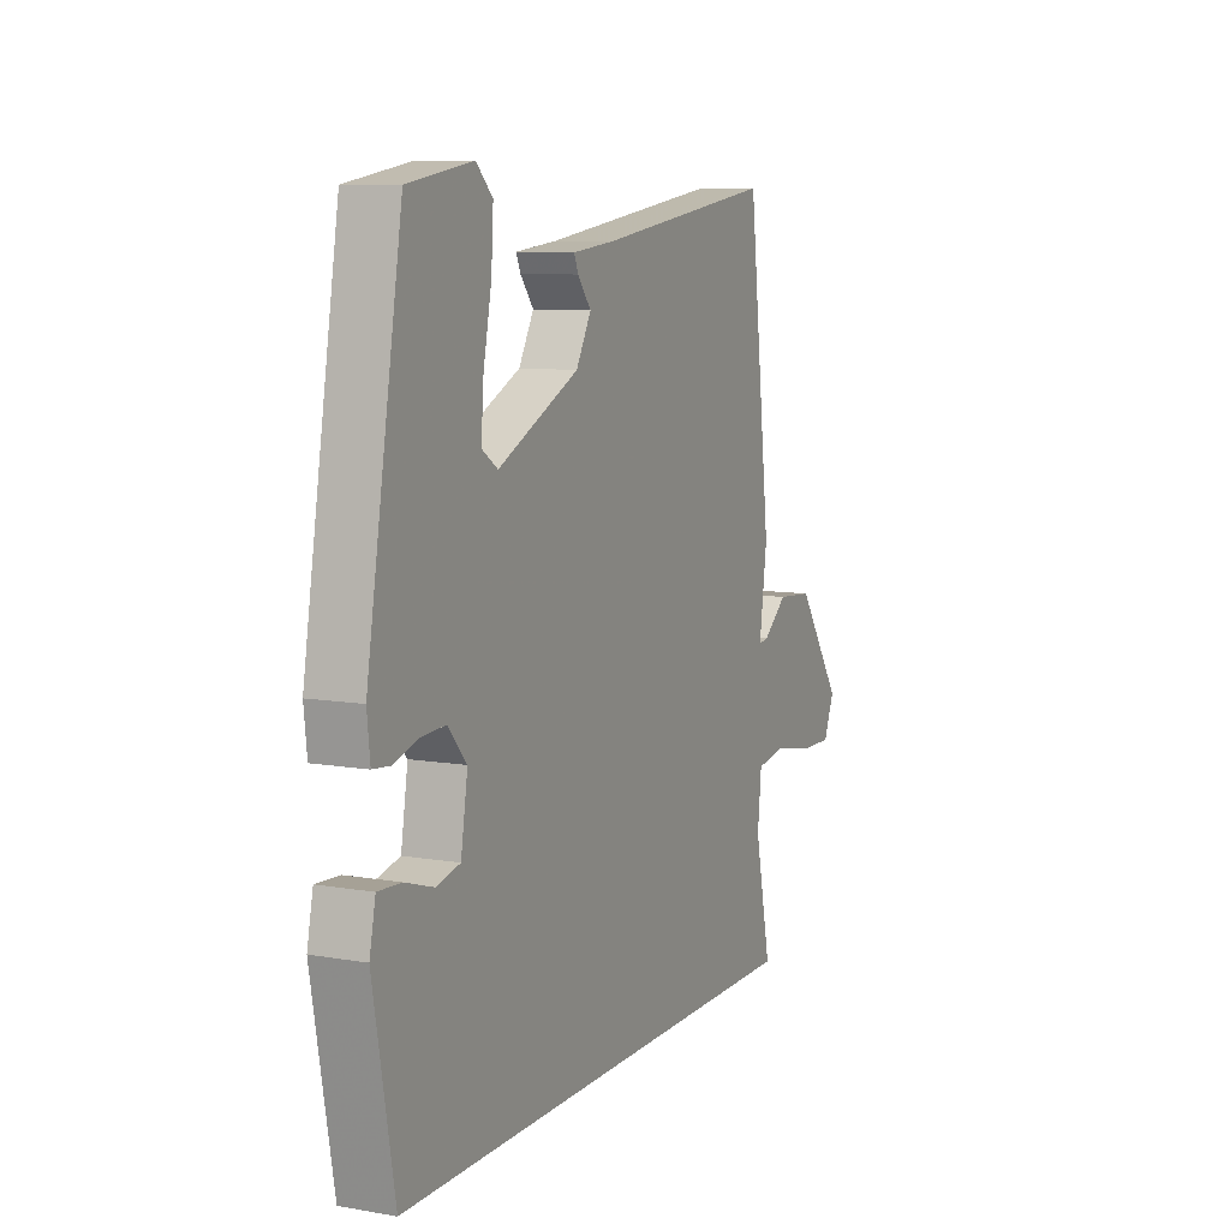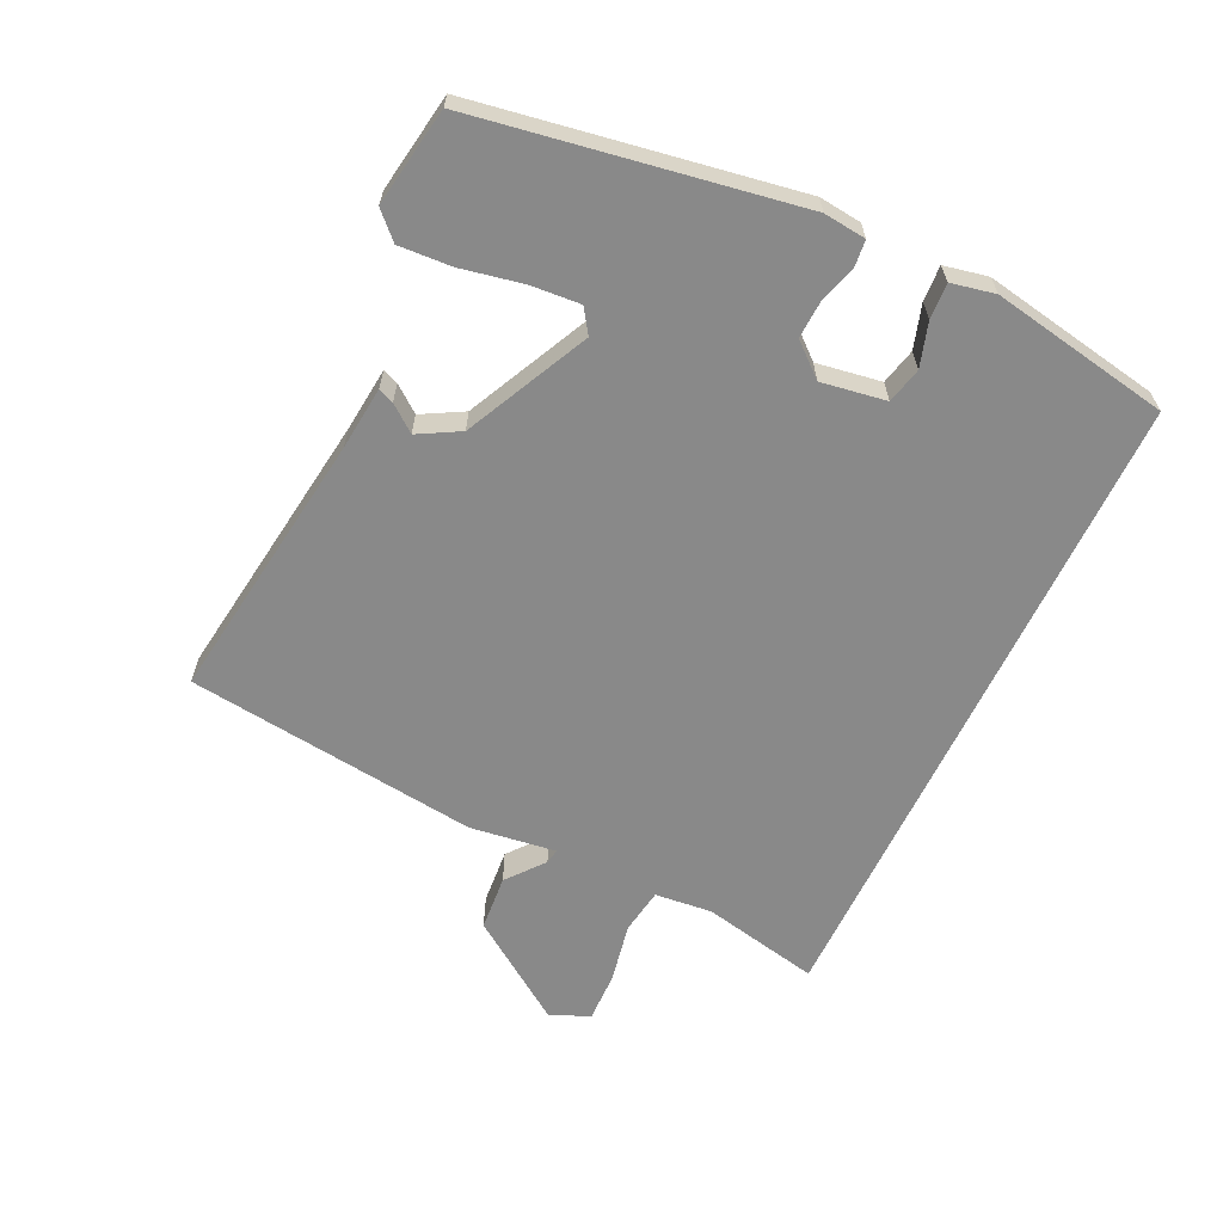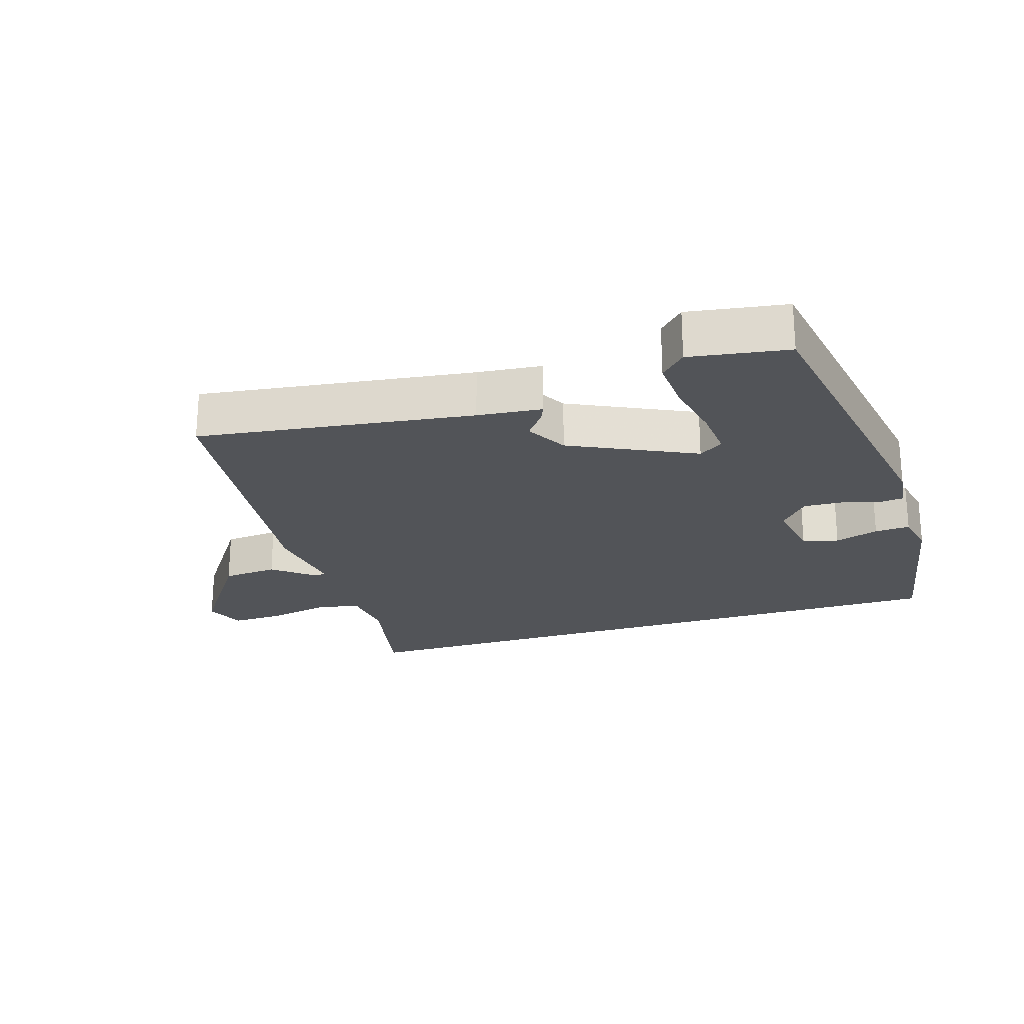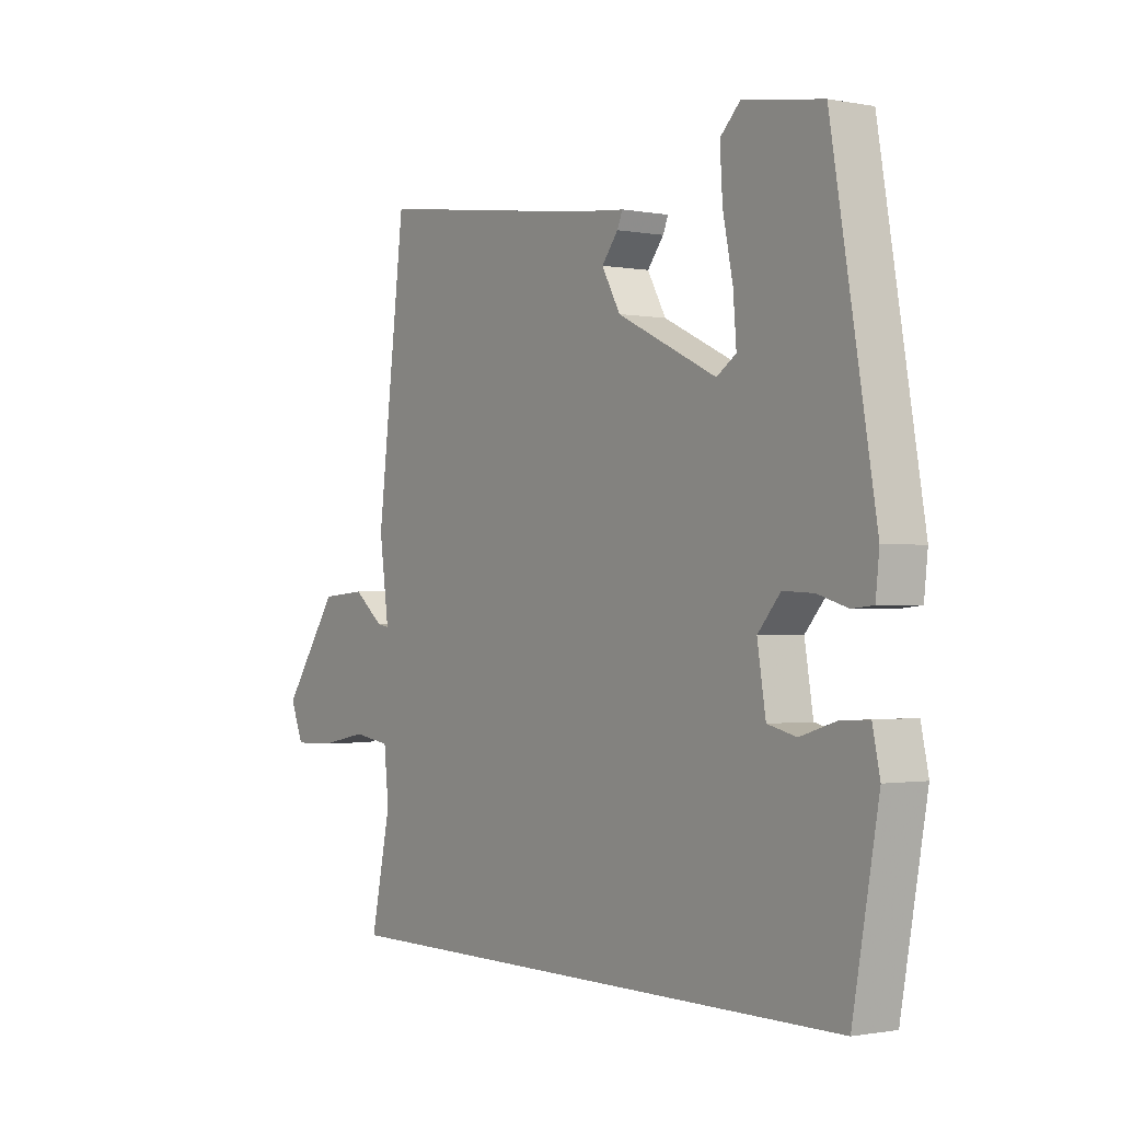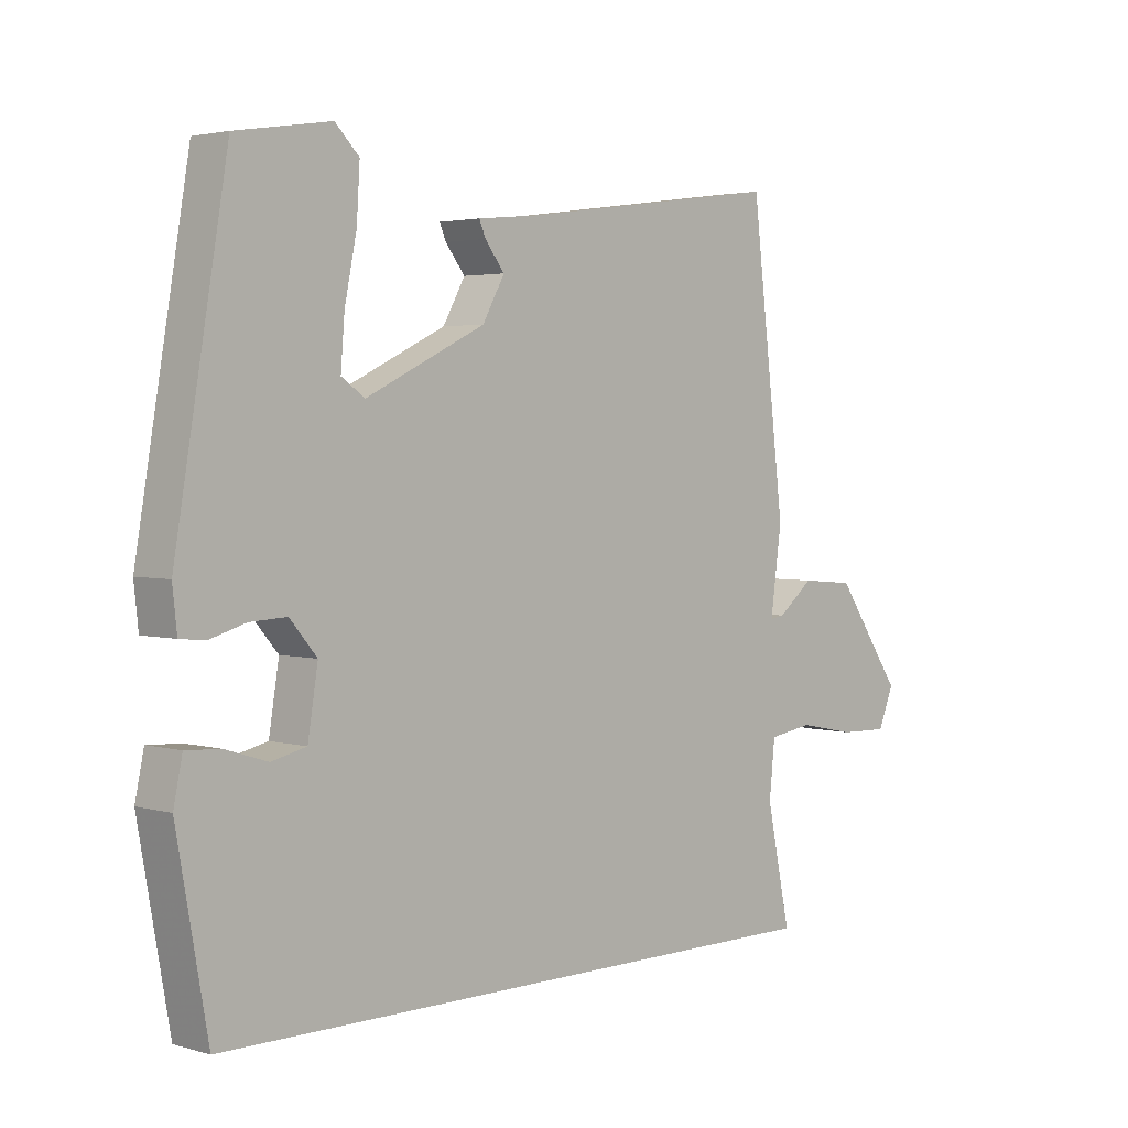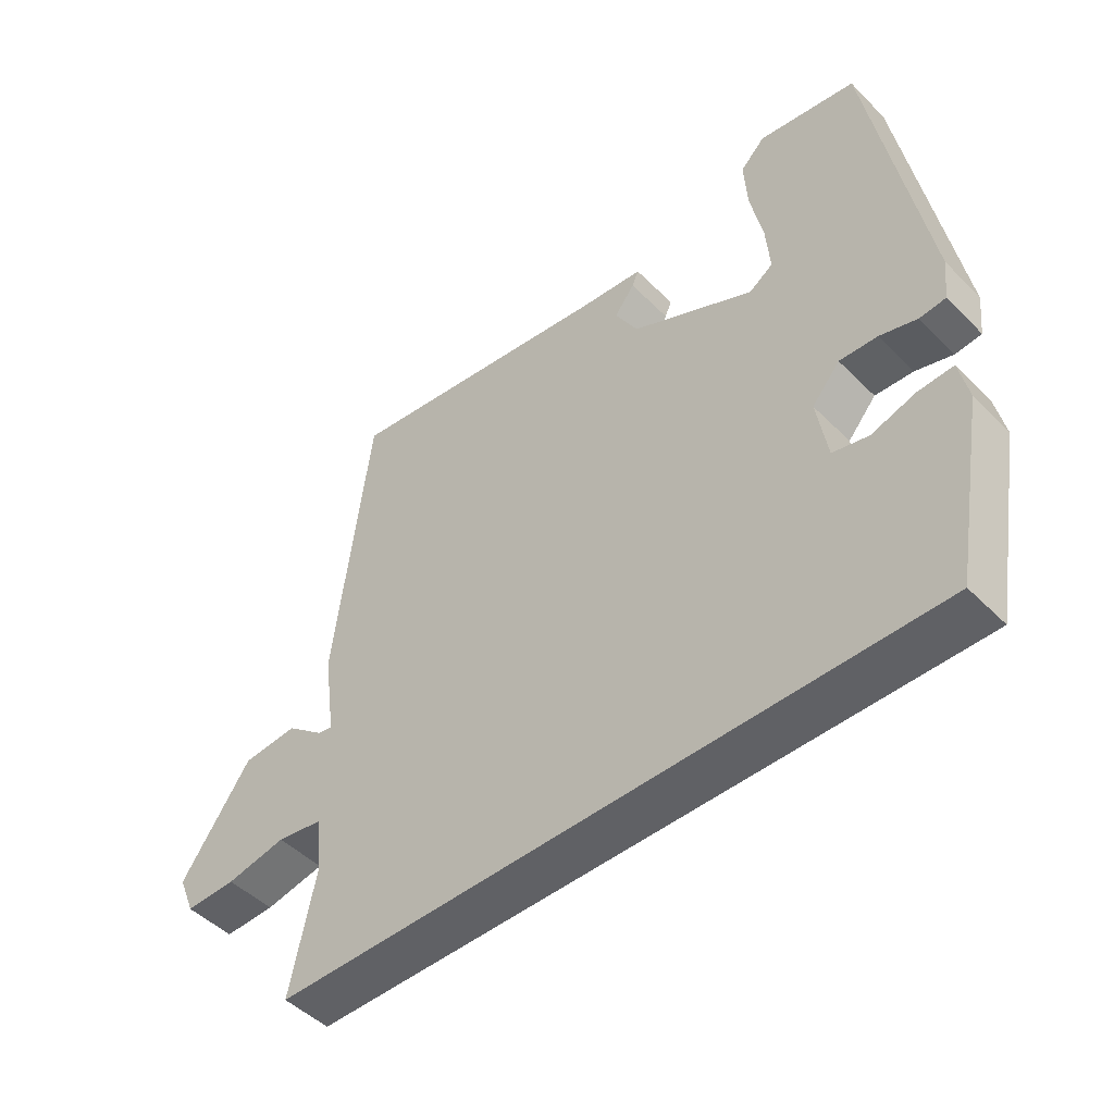
<metadata>
{"format":"obj","ext":"obj","renderer":"f3d","projection":"perspective","resolution":1024,"background":"white","views":[{"elev":8.9,"azim":114.7,"up":"+Z"},{"elev":-63.0,"azim":64.6,"up":"+Y"},{"elev":-23.1,"azim":17.6,"up":"+Y"},{"elev":-1.0,"azim":55.1,"up":"+Z"},{"elev":2.9,"azim":134.3,"up":"+Z"},{"elev":-48.1,"azim":42.1,"up":"+Z"}]}
</metadata>
<code>
v 0.485 0.07 -0.5
v -0.517 0.07 -0.5
v -0.479 0.07 -0.319
v -0.488 0.07 -0.231
v -0.558 0.07 -0.22
v -0.65 0.07 -0.238
v -0.728 0.07 -0.24
v -0.753 0.07 -0.179
v -0.646 0.07 -0.025
v -0.561 0.07 -0.018
v -0.504 0.07 -0.064
v -0.481 0.07 -0.068
v -0.499 0.07 0.064
v -0.445 0.07 0.512
v -0.026 0.07 0.454
v 0.072 0.07 0.444
v 0.062 0.07 0.42
v 0.031 0.07 0.38
v 0.066 0.07 0.317
v 0.255 0.07 0.226
v 0.292 0.07 0.251
v 0.286 0.07 0.327
v 0.267 0.07 0.421
v 0.262 0.07 0.502
v 0.3 0.07 0.54
v 0.45 0.07 0.516
v 0.533 0.07 0.028
v 0.526 0.07 -0.037
v 0.486 0.07 -0.041
v 0.429 0.07 -0.024
v 0.371 0.07 -0.021
v 0.328 0.07 -0.071
v 0.344 0.07 -0.17
v 0.399 0.07 -0.183
v 0.466 0.07 -0.162
v 0.52 0.07 -0.159
v 0.534 0.07 -0.226
v 0.485 0 -0.5
v -0.517 0 -0.5
v -0.479 0 -0.319
v -0.488 0 -0.231
v -0.558 0 -0.22
v -0.65 0 -0.238
v -0.728 0 -0.24
v -0.753 0 -0.179
v -0.646 0 -0.025
v -0.561 0 -0.018
v -0.504 0 -0.064
v -0.481 0 -0.068
v -0.499 0 0.064
v -0.445 0 0.512
v -0.026 0 0.454
v 0.072 0 0.444
v 0.062 0 0.42
v 0.031 0 0.38
v 0.066 0 0.317
v 0.255 0 0.226
v 0.292 0 0.251
v 0.286 0 0.327
v 0.267 0 0.421
v 0.262 0 0.502
v 0.3 0 0.54
v 0.45 0 0.516
v 0.533 0 0.028
v 0.526 0 -0.037
v 0.486 0 -0.041
v 0.429 0 -0.024
v 0.371 0 -0.021
v 0.328 0 -0.071
v 0.344 0 -0.17
v 0.399 0 -0.183
v 0.466 0 -0.162
v 0.52 0 -0.159
v 0.534 0 -0.226
f 37 1 2
f 36 37 2
f 35 36 2
f 34 35 2
f 33 34 2 3
f 32 33 3 4
f 31 32 4 5
f 28 29 30
f 27 28 30
f 26 27 30
f 25 26 30
f 24 25 30
f 23 24 30
f 22 23 30
f 21 22 30 31
f 20 21 31
f 31 5 6
f 20 31 6
f 19 20 6
f 15 16 17 18
f 15 18 19
f 14 15 19
f 13 14 19
f 12 13 19
f 9 10 11
f 8 9 11
f 7 8 11
f 6 7 11
f 6 11 12
f 6 12 19
f 39 38 74
f 39 74 73
f 39 73 72
f 39 72 71
f 40 39 71 70
f 41 40 70 69
f 42 41 69 68
f 67 66 65
f 67 65 64
f 67 64 63
f 67 63 62
f 67 62 61
f 67 61 60
f 67 60 59
f 68 67 59 58
f 68 58 57
f 43 42 68
f 43 68 57
f 43 57 56
f 55 54 53 52
f 56 55 52
f 56 52 51
f 56 51 50
f 56 50 49
f 48 47 46
f 48 46 45
f 48 45 44
f 48 44 43
f 49 48 43
f 56 49 43
f 1 38 39 2
f 2 39 40 3
f 3 40 41 4
f 4 41 42 5
f 5 42 43 6
f 6 43 44 7
f 7 44 45 8
f 8 45 46 9
f 9 46 47 10
f 10 47 48 11
f 11 48 49 12
f 12 49 50 13
f 13 50 51 14
f 14 51 52 15
f 15 52 53 16
f 16 53 54 17
f 17 54 55 18
f 18 55 56 19
f 19 56 57 20
f 20 57 58 21
f 21 58 59 22
f 22 59 60 23
f 23 60 61 24
f 24 61 62 25
f 25 62 63 26
f 26 63 64 27
f 27 64 65 28
f 28 65 66 29
f 29 66 67 30
f 30 67 68 31
f 31 68 69 32
f 32 69 70 33
f 33 70 71 34
f 34 71 72 35
f 35 72 73 36
f 36 73 74 37
f 37 74 38 1

</code>
